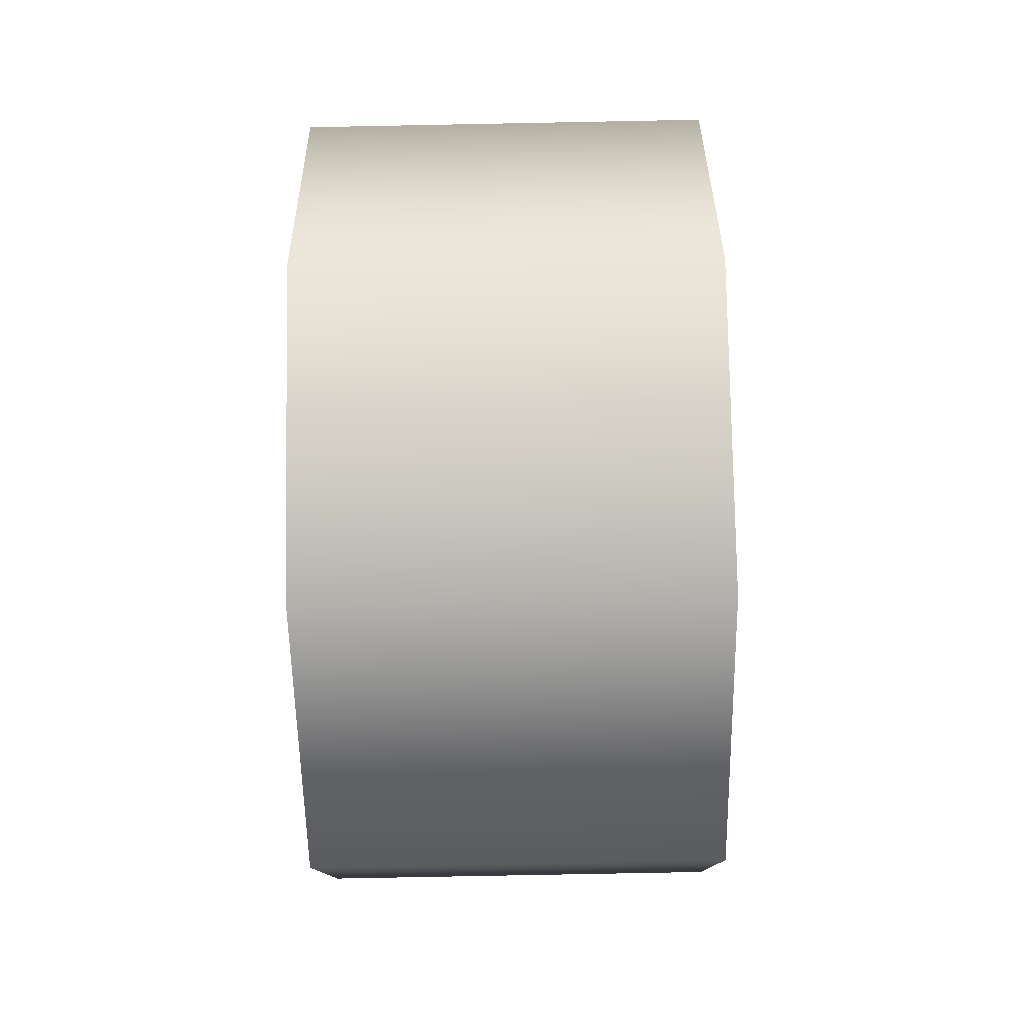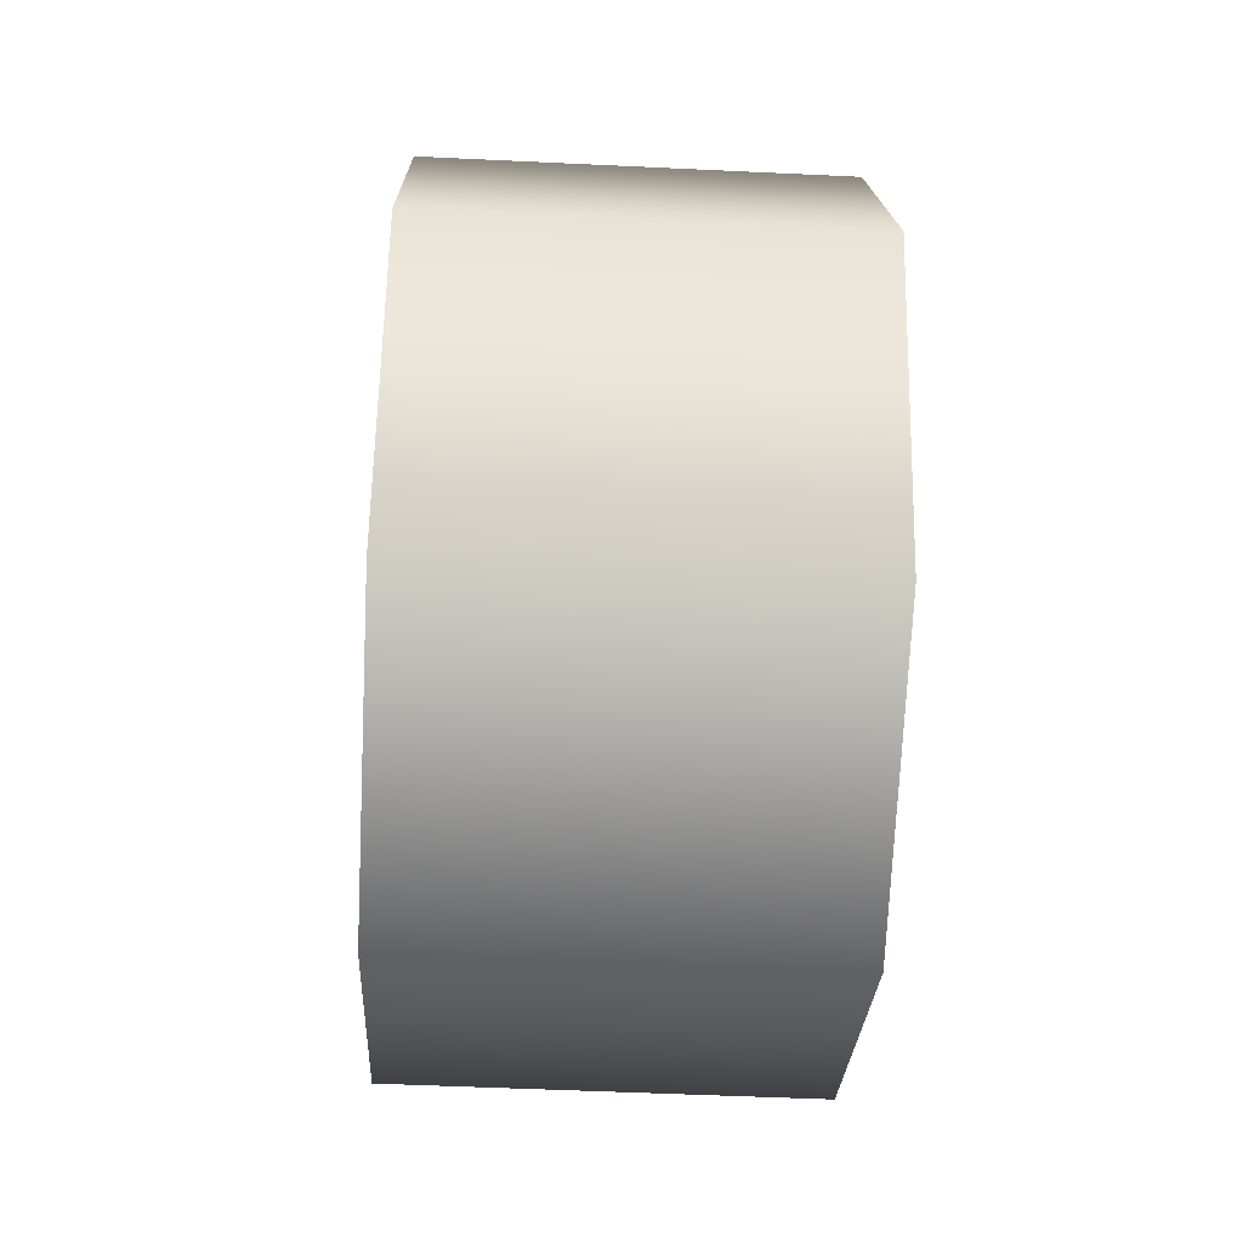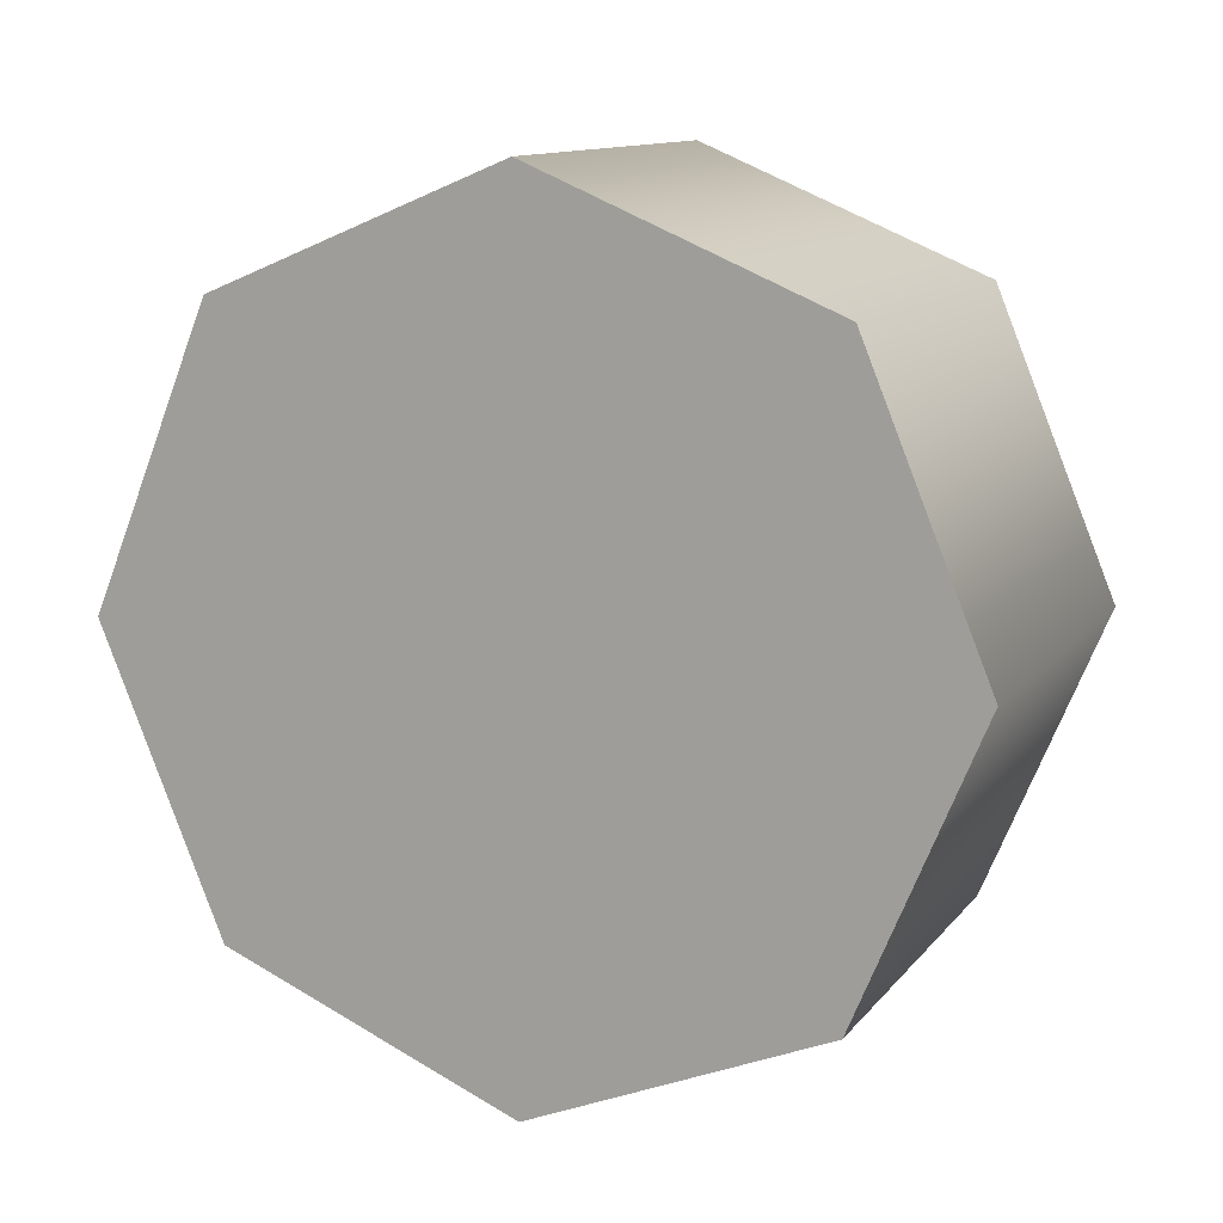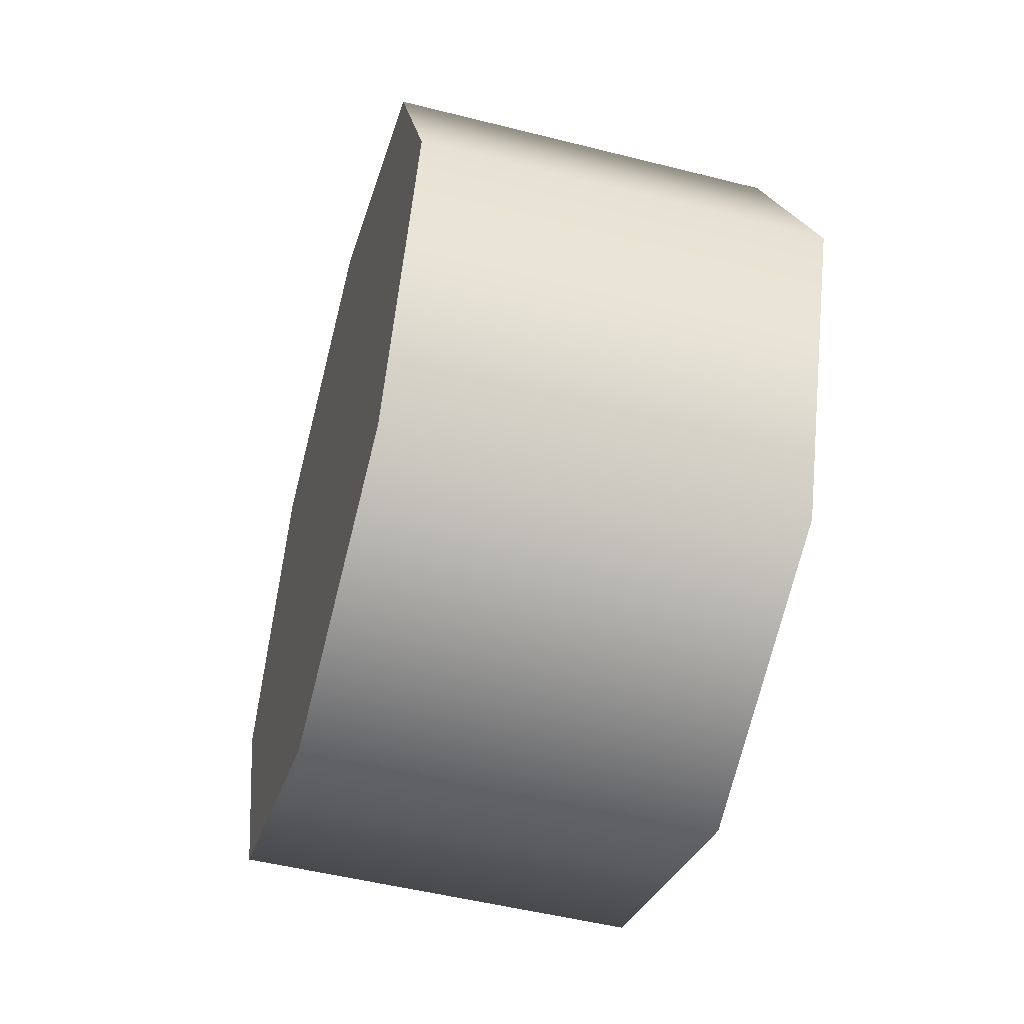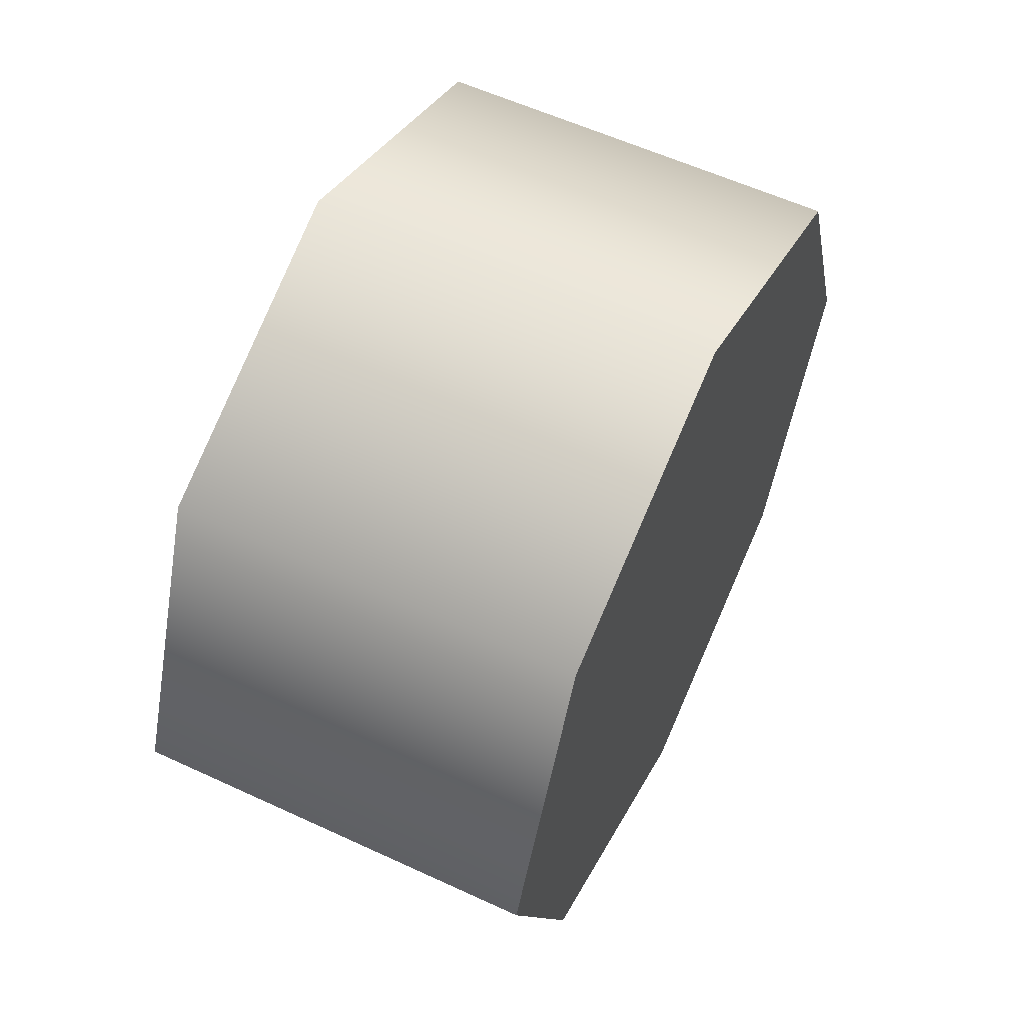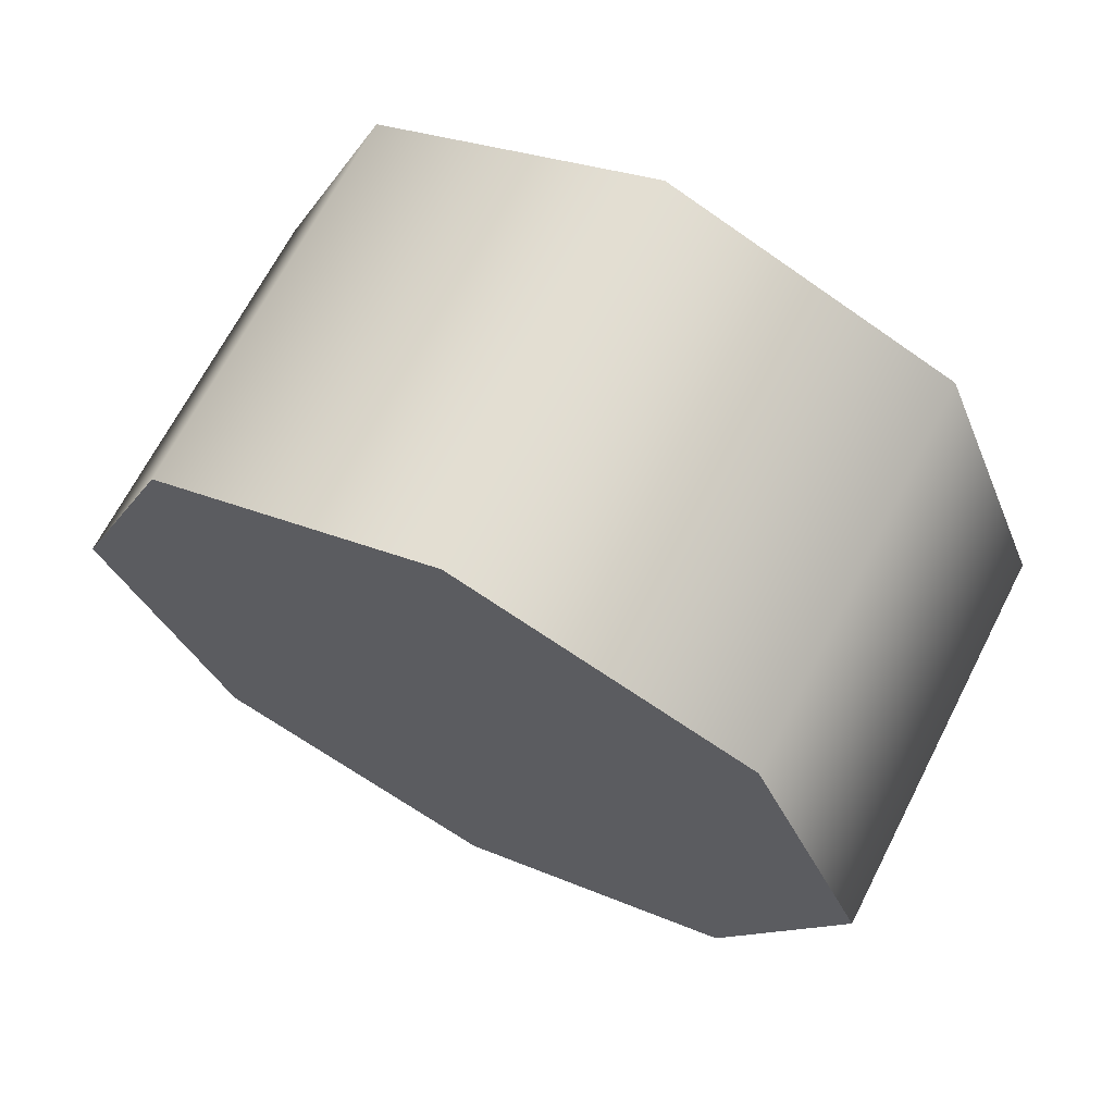
<metadata>
{"format":"obj","ext":"obj","renderer":"f3d","projection":"perspective","resolution":1024,"background":"white","views":[{"elev":-78.8,"azim":-178.9,"up":"+Y"},{"elev":-50.4,"azim":-3.0,"up":"+Y"},{"elev":12.1,"azim":113.3,"up":"+Y"},{"elev":-51.0,"azim":-15.4,"up":"+Z"},{"elev":58.2,"azim":-154.4,"up":"+Y"},{"elev":67.7,"azim":-62.8,"up":"+Z"}]}
</metadata>
<code>
v 0.8334 -0.766 0.7719
v 0.8334 -0.7293 0.6834
v 0.9562 -0.766 0.7719
v 0.9562 -0.7293 0.6834
v 0.8334 -0.7293 0.8604
v 0.9562 -0.7293 0.8604
v 0.8334 -0.6408 0.8971
v 0.9562 -0.6408 0.8971
v 0.8334 -0.5523 0.8604
v 0.9562 -0.5523 0.8604
v 0.8334 -0.5156 0.7719
v 0.9562 -0.5156 0.7719
v 0.8334 -0.5523 0.6834
v 0.9562 -0.5523 0.6834
v 0.8334 -0.6408 0.6467
v 0.9562 -0.6408 0.6467
v 0.8334 -0.6408 0.8971
v 0.8334 -0.7293 0.6834
v 0.8334 -0.7293 0.8604
v 0.8334 -0.766 0.7719
v 0.8334 -0.5523 0.8604
v 0.8334 -0.5523 0.6834
v 0.8334 -0.5156 0.7719
v 0.8334 -0.6408 0.6467
v 0.9562 -0.766 0.7719
v 0.9562 -0.7293 0.6834
v 0.9562 -0.7293 0.8604
v 0.9562 -0.6408 0.8971
v 0.9562 -0.5156 0.7719
v 0.9562 -0.5523 0.8604
v 0.9562 -0.5523 0.6834
v 0.9562 -0.6408 0.6467
v 0.8334 -0.7293 0.6834
v 0.9562 -0.7293 0.6834
v 0.8334 -0.5523 0.8604
v 0.9562 -0.5523 0.8604
v 0.8334 -0.6408 0.8971
v 0.8334 -0.6408 0.8971
v 0.8334 -0.7293 0.6834
v 0.8334 -0.7293 0.6834
v 0.8334 -0.5523 0.6834
v 0.8334 -0.5523 0.6834
g group_74_140627911165664
f 1 2 3
f 3 2 4
f 5 1 6
f 6 1 3
f 7 5 8
f 8 5 6
f 9 7 10
f 10 7 8
f 11 35 12
f 12 35 36
f 13 11 14
f 14 11 12
f 15 13 16
f 16 13 14
f 33 15 34
f 34 15 16
f 17 18 19
f 19 18 20
f 37 21 22
f 22 21 23
f 38 41 39
f 40 42 24
f 25 26 27
f 27 26 28
f 29 30 31
f 31 30 28
f 32 31 26
f 26 31 28

</code>
